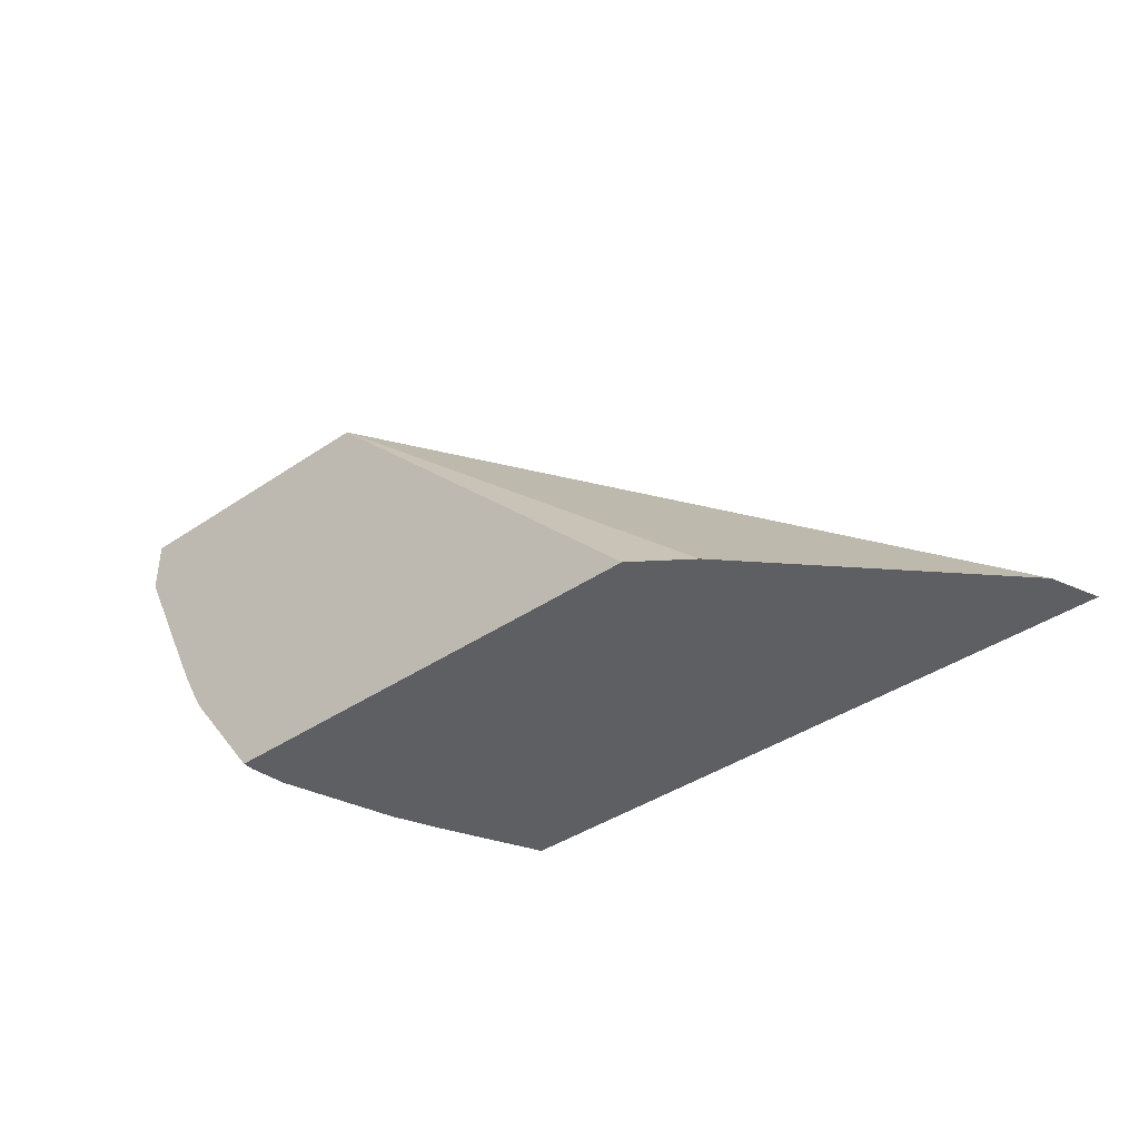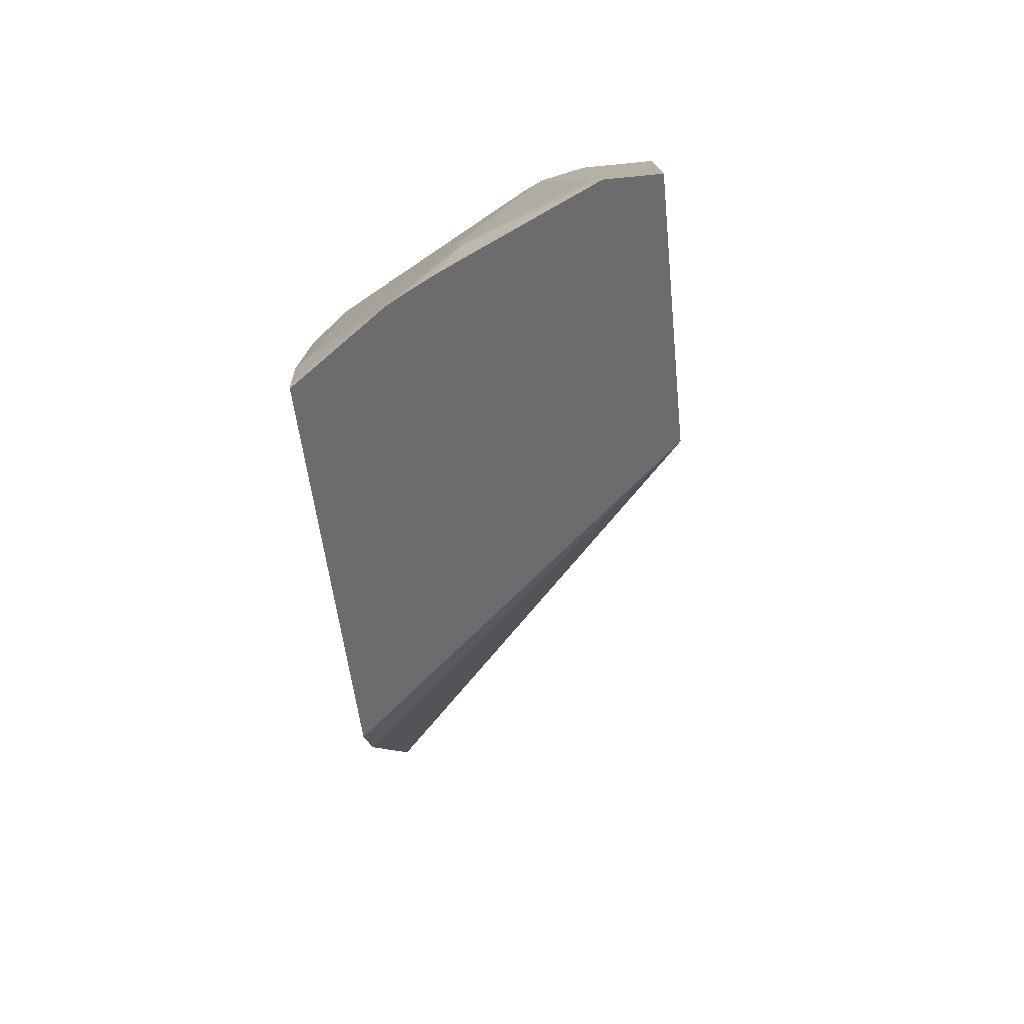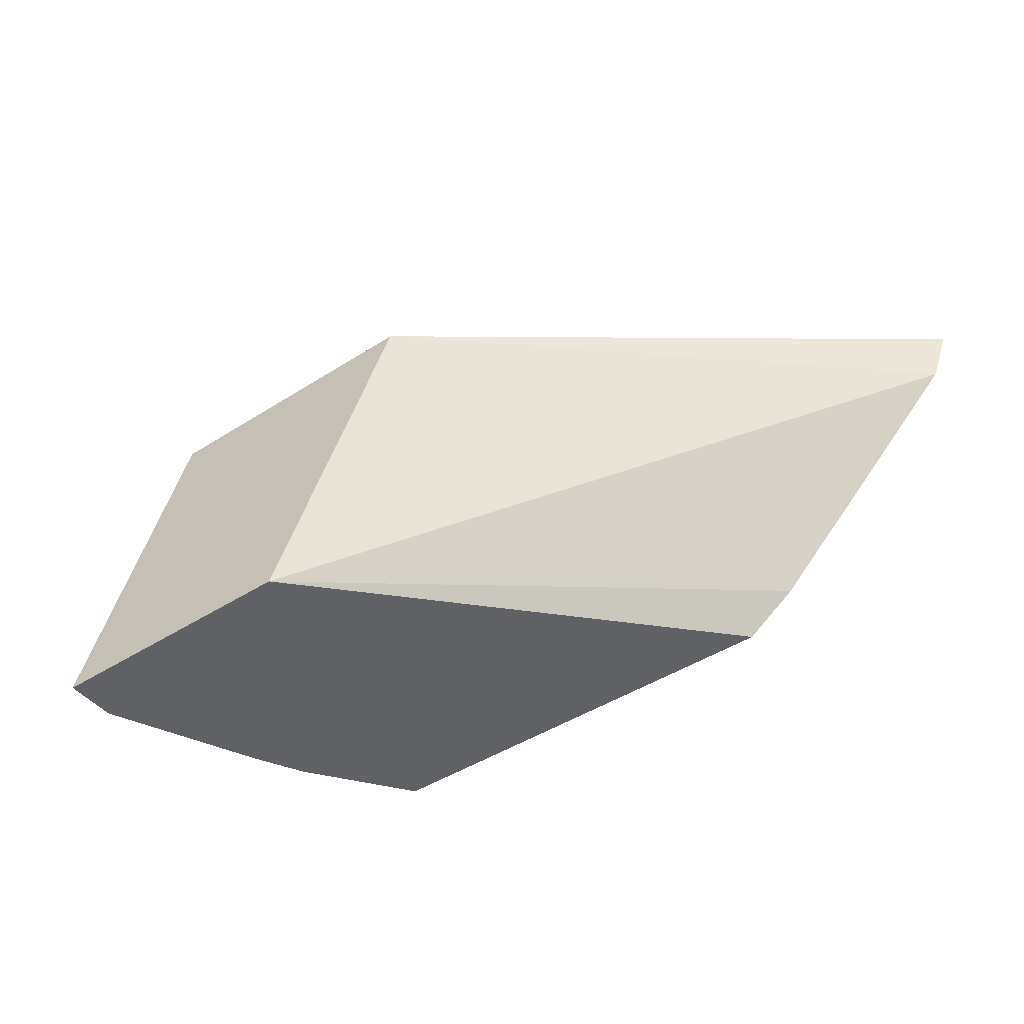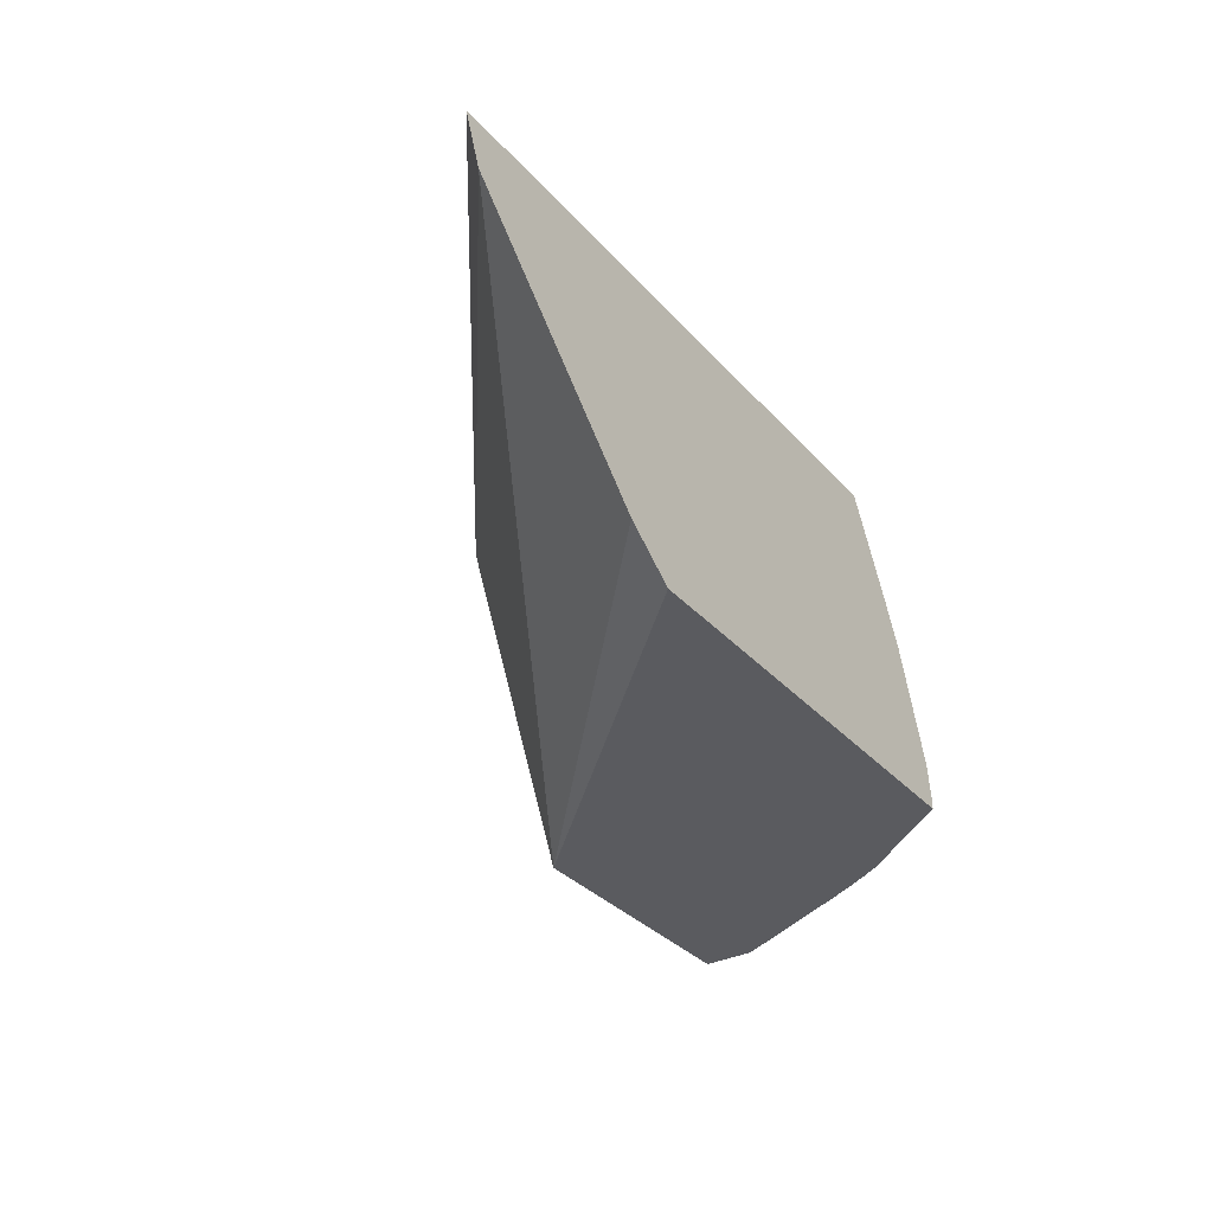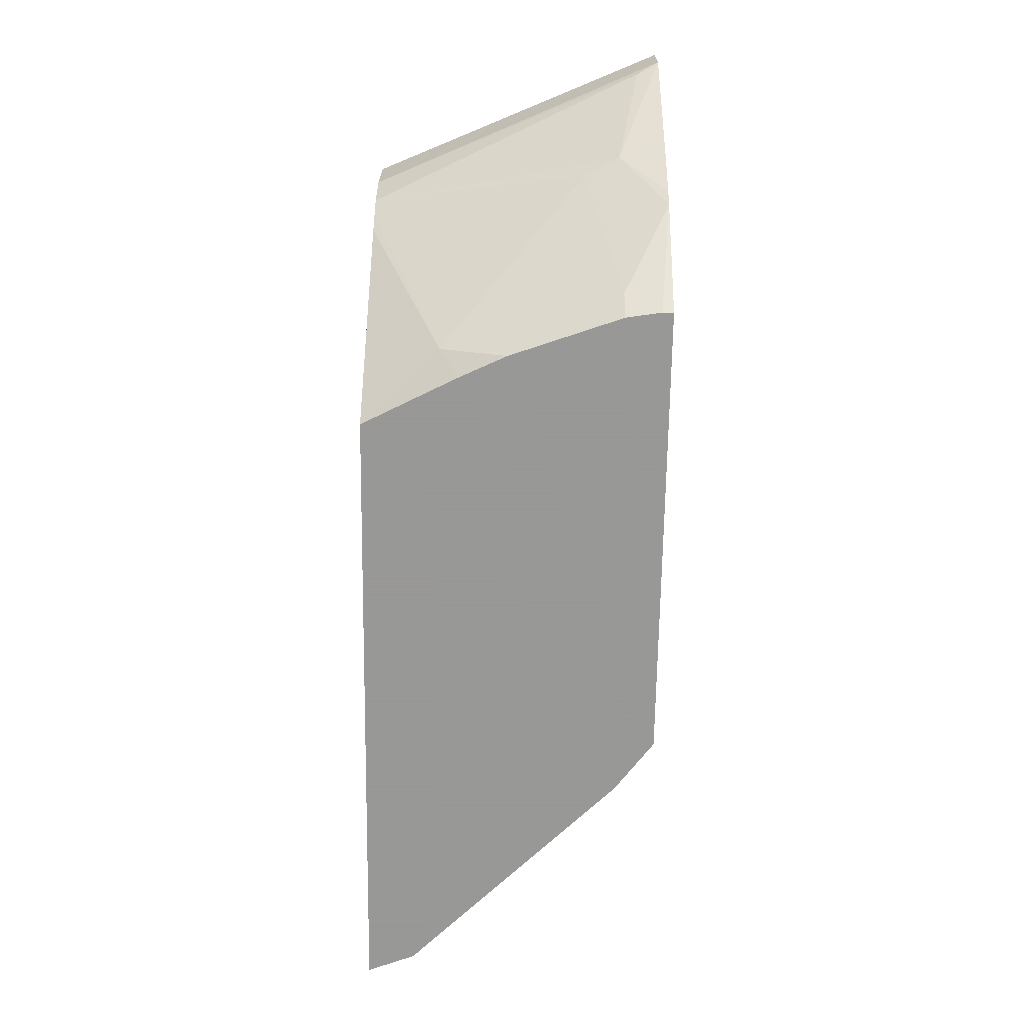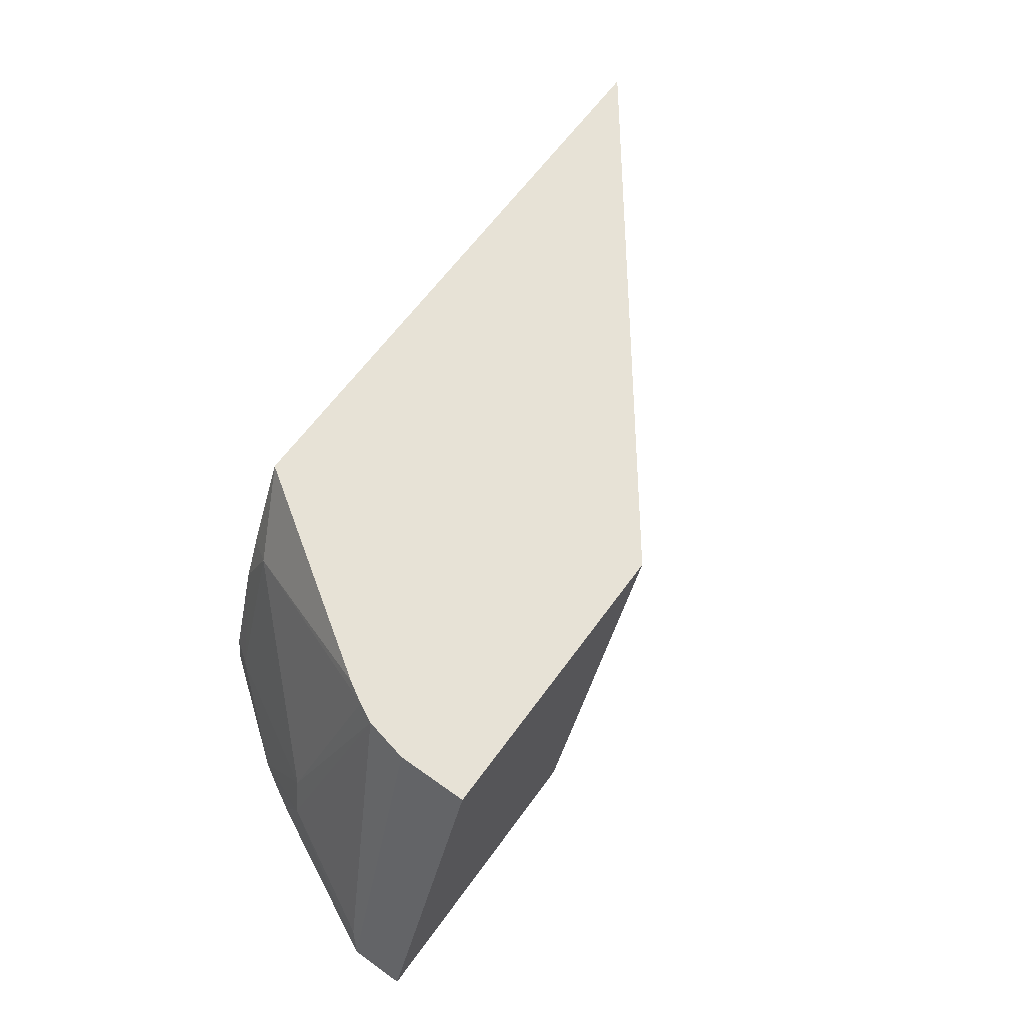
<metadata>
{"format":"obj","ext":"obj","renderer":"f3d","projection":"perspective","resolution":1024,"background":"white","views":[{"elev":-39.9,"azim":-139.9,"up":"+Y"},{"elev":-53.8,"azim":96.1,"up":"+Z"},{"elev":-45.6,"azim":-143.7,"up":"+Z"},{"elev":-33.0,"azim":-55.5,"up":"+Z"},{"elev":-68.4,"azim":89.2,"up":"+Y"},{"elev":63.0,"azim":125.9,"up":"+Z"}]}
</metadata>
<code>
v 0.6431 -0.3391 0.3373
v 0.5772 -0.3391 0.4897
v 0.6431 -0.3671 0.3373
v 0.4955 -0.3391 0.3373
v 0.5772 -0.3763 0.4897
v 0.422 -0.3391 0.4897
v 0.6374 -0.3728 0.3488
v 0.6043 -0.4375 0.3608
v 0.6102 -0.4345 0.3373
v 0.3117 -0.5291 0.3373
v 0.2849 -0.5291 0.357
v 0.2127 -0.5291 0.4292
v 0.1767 -0.5291 0.4652
v 0.5721 -0.3995 0.4897
v 0.1672 -0.5291 0.4897
v 0.6023 -0.4502 0.3373
v 0.5953 -0.442 0.3788
v 0.5882 -0.4753 0.3373
v 0.5934 -0.4664 0.3373
v 0.5472 -0.5291 0.3373
v 0.5669 -0.4098 0.4897
v 0.4882 -0.5291 0.4897
v 0.5532 -0.5171 0.3608
v 0.5231 -0.5141 0.451
v 0.5444 -0.5291 0.3608
v 0.5472 -0.5291 0.3429
v 0.5605 -0.4207 0.4897
v 0.4883 -0.5291 0.4895
v 0.4883 -0.5289 0.4897
v 0.5243 -0.5291 0.4174
v 0.5038 -0.5057 0.4897
v 0.5132 -0.5291 0.441
f 10 12 11
f 10 13 12
f 10 15 13
f 10 28 22
f 10 32 28
f 10 26 25
f 10 25 30
f 10 20 26
f 8 19 16
f 14 21 17
f 8 18 19
f 10 30 32
f 17 23 18
f 23 30 25
f 17 24 23
f 18 23 25
f 18 25 26
f 18 26 20
f 21 27 24
f 22 28 29
f 23 24 30
f 24 31 29
f 24 29 28
f 24 28 32
f 24 32 30
f 24 27 31
f 8 17 18
f 17 21 24
f 8 14 17
f 10 22 15
f 7 14 8
f 8 16 9
f 1 2 5
f 1 5 3
f 1 3 9
f 1 16 19
f 1 19 18
f 1 18 20
f 1 20 10
f 1 10 4
f 1 4 6
f 1 6 2
f 2 6 15
f 2 15 22
f 2 22 29
f 1 9 16
f 2 31 27
f 6 13 15
f 2 29 31
f 5 14 7
f 4 13 6
f 4 11 12
f 4 10 11
f 4 12 13
f 3 8 9
f 3 7 8
f 2 14 5
f 2 21 14
f 2 27 21
f 3 5 7

</code>
